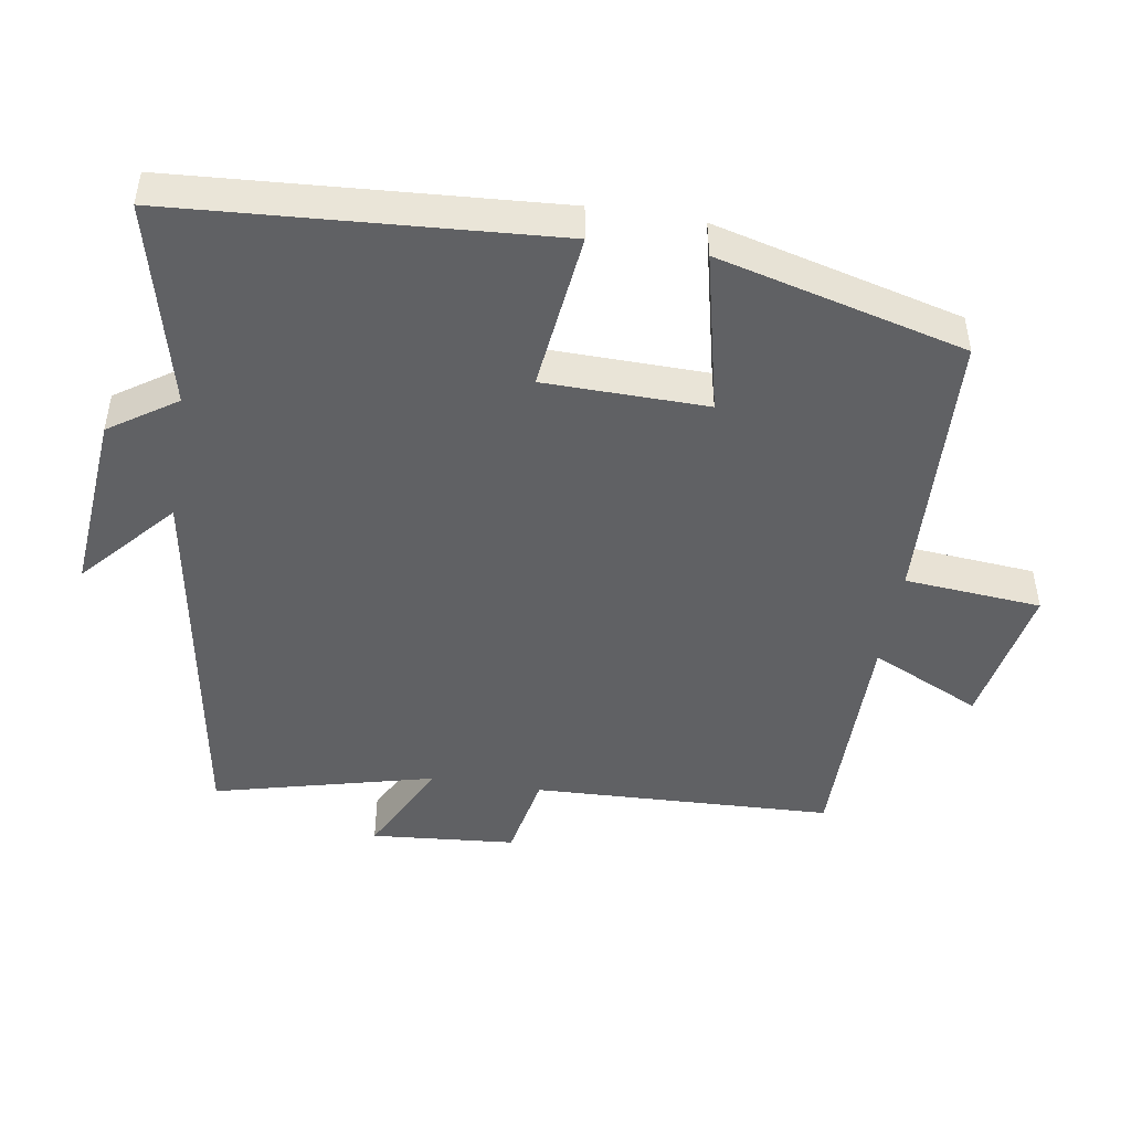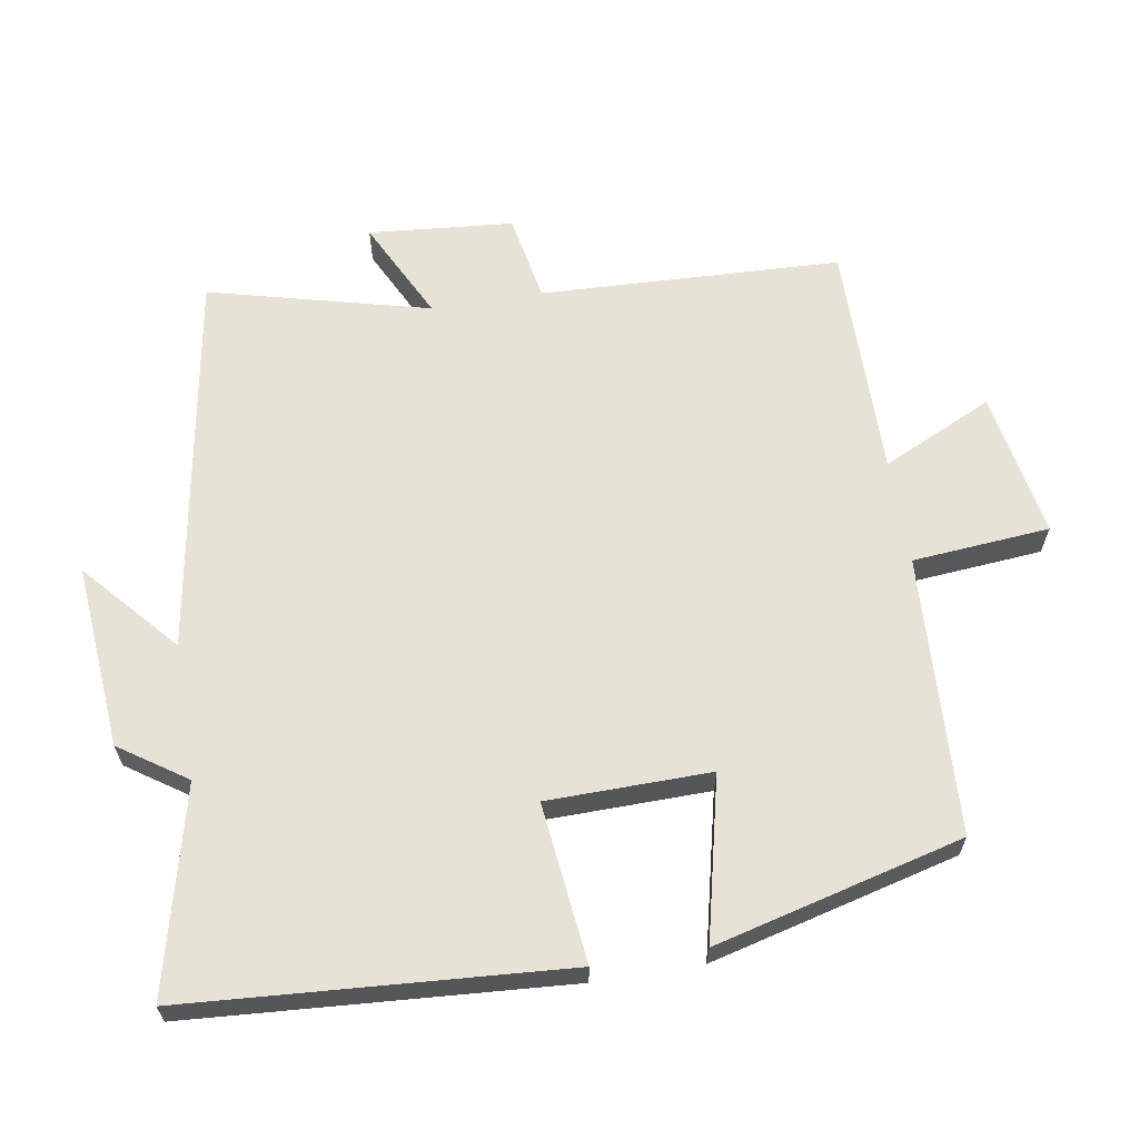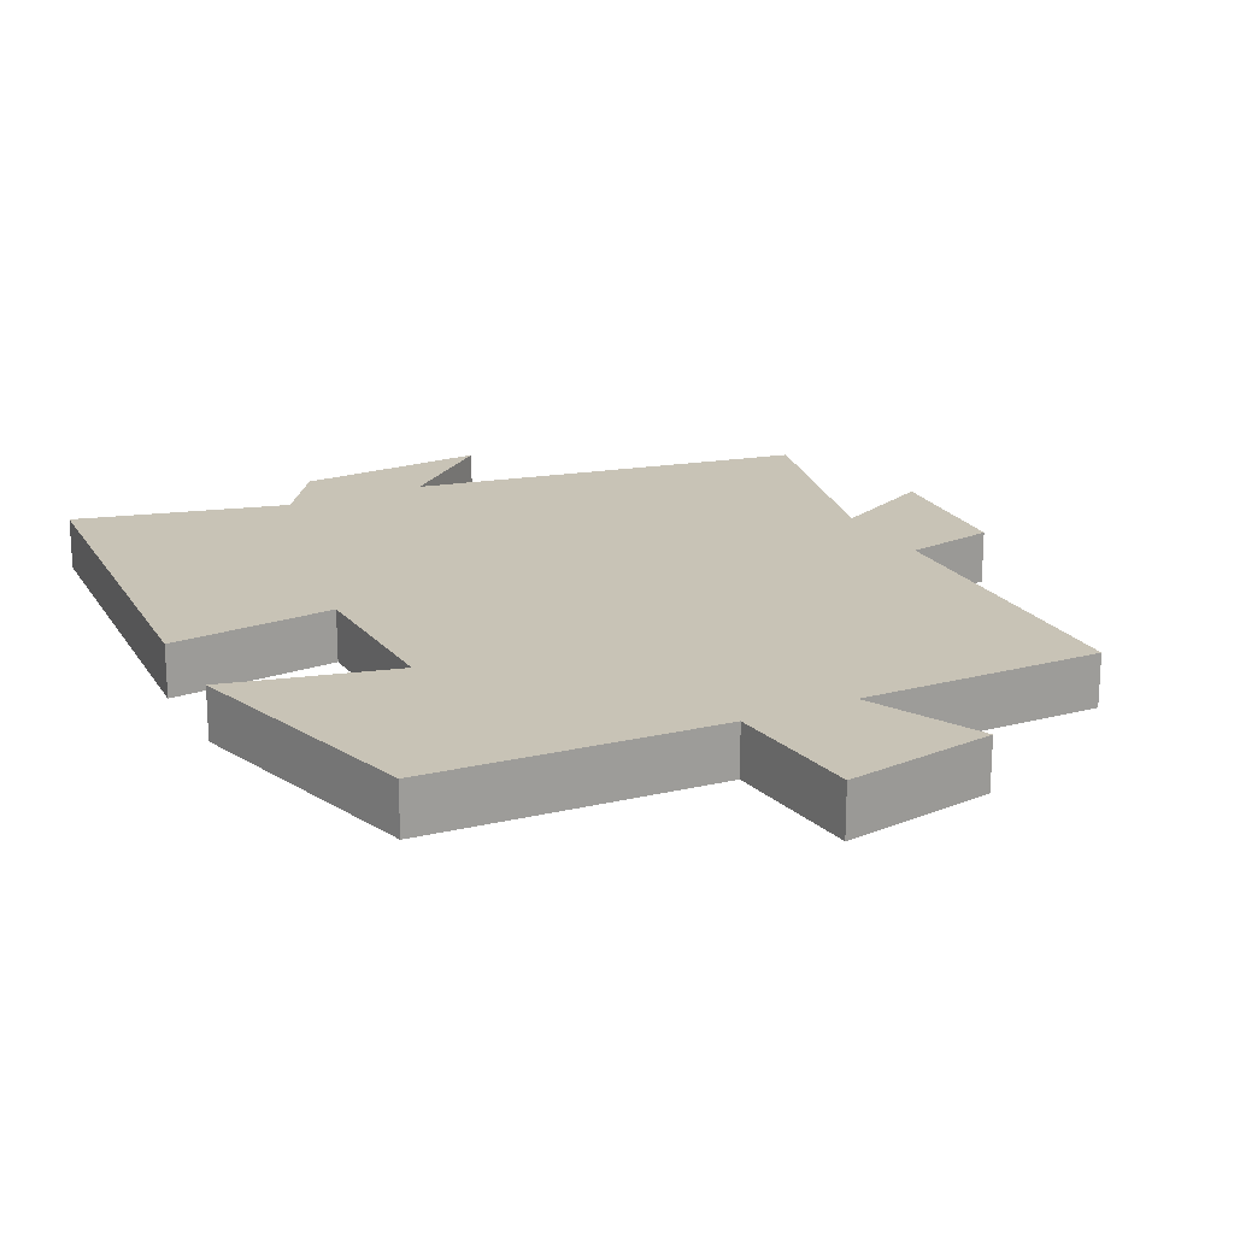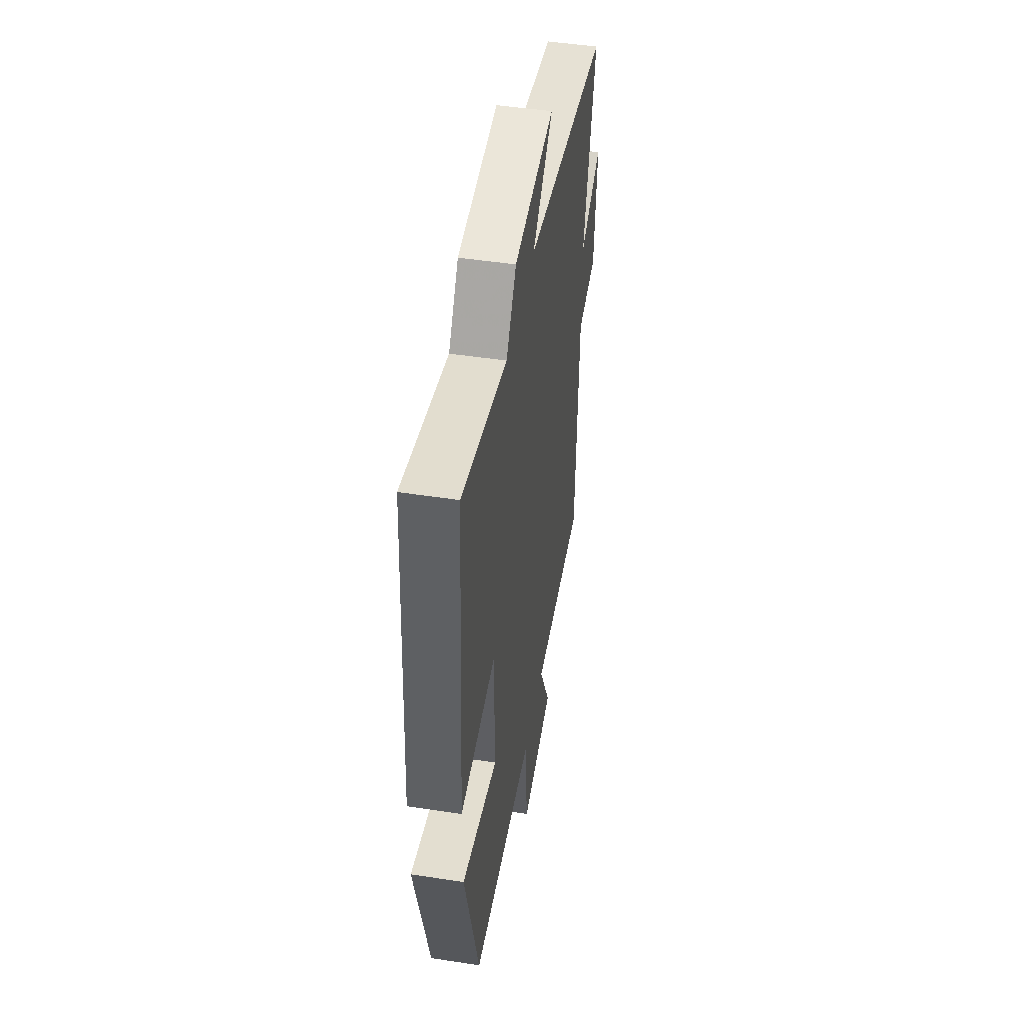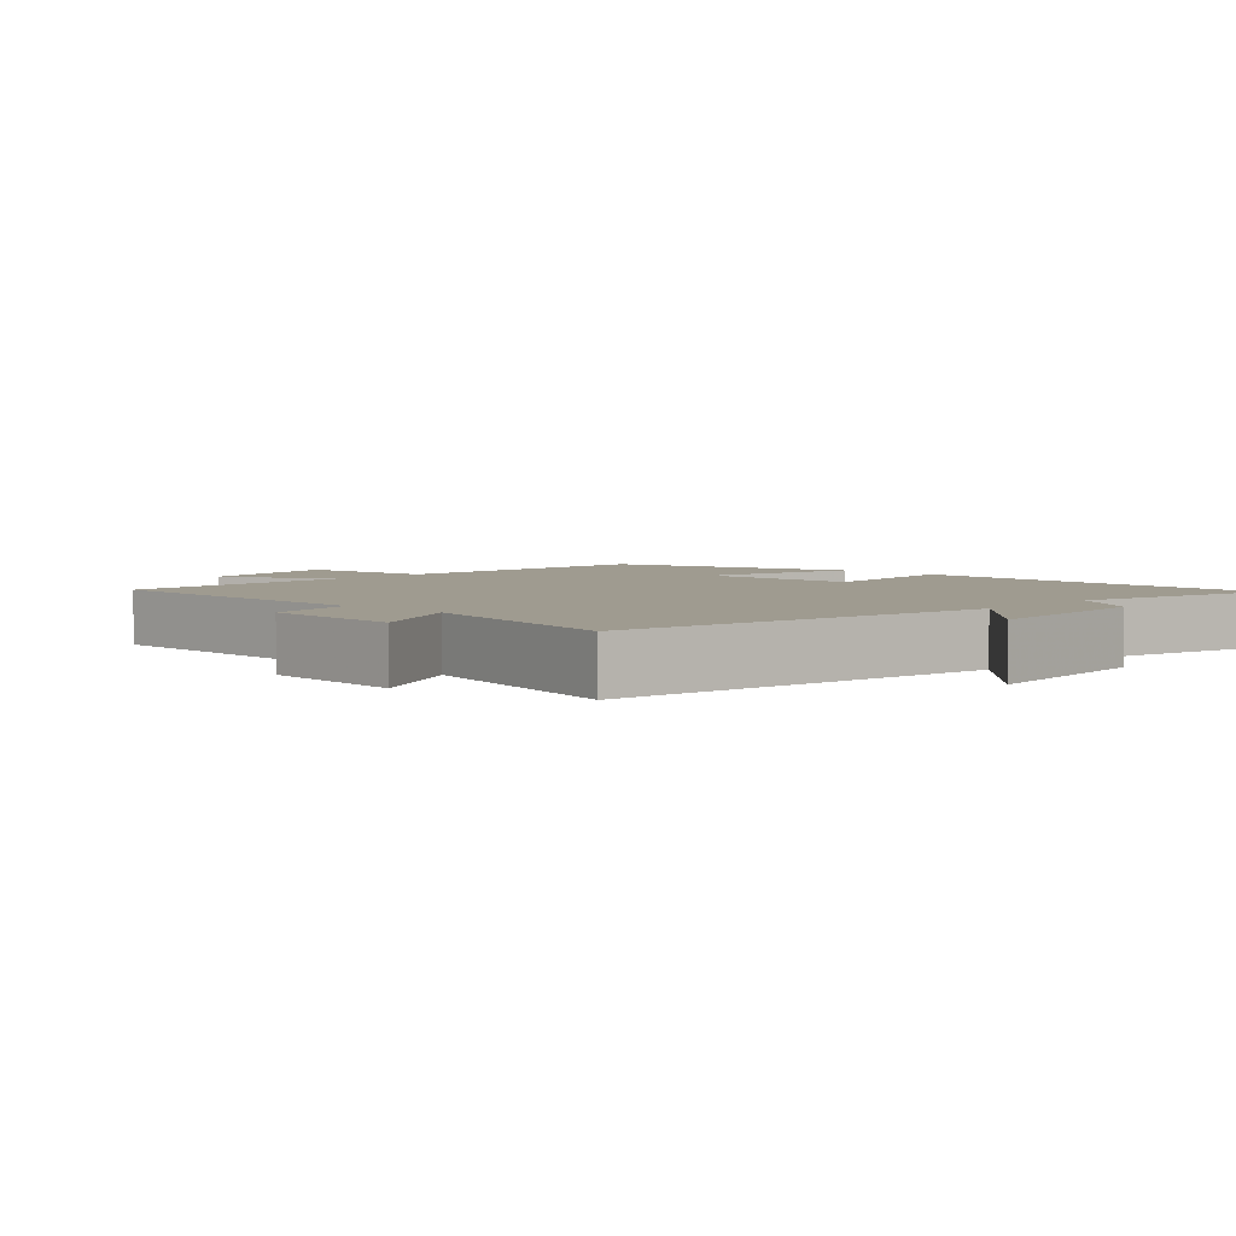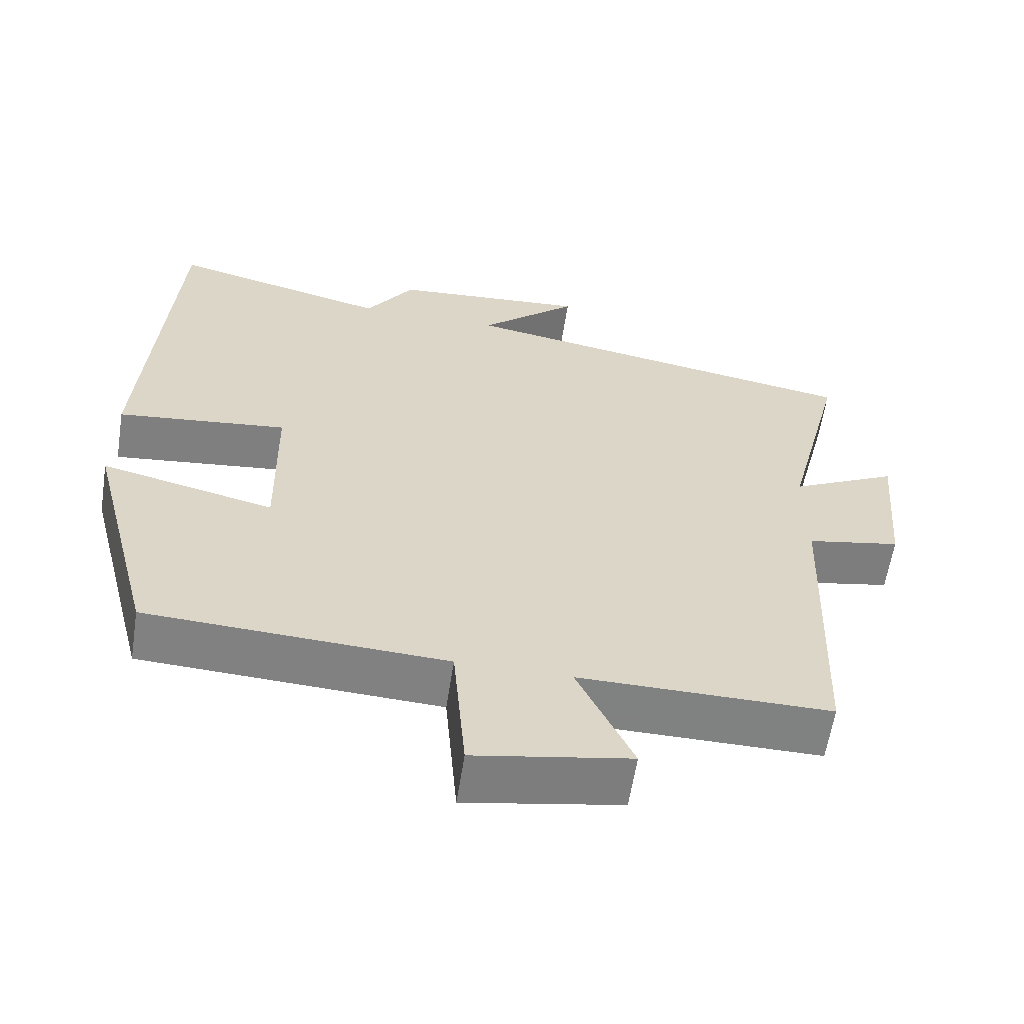
<metadata>
{"format":"obj","ext":"obj","renderer":"f3d","projection":"perspective","resolution":1024,"background":"white","views":[{"elev":-46.9,"azim":80.8,"up":"+Y"},{"elev":63.7,"azim":80.7,"up":"+Y"},{"elev":19.4,"azim":153.2,"up":"+Y"},{"elev":48.0,"azim":99.8,"up":"+Z"},{"elev":4.1,"azim":-46.9,"up":"+Y"},{"elev":-60.3,"azim":171.2,"up":"+Z"}]}
</metadata>
<code>
v -0.483 0.07 -0.501
v -0.5 0.07 -0.069
v -0.626 0.07 -0.045
v -0.644 0.07 0.163
v -0.5 0.07 0.091
v -0.58 0.07 0.408
v -0.028 0.07 0.5
v -0.161 0.07 0.618
v 0.103 0.07 0.596
v 0.168 0.07 0.5
v 0.463 0.07 0.572
v 0.5 0.07 0.029
v 0.271 0.07 0.055
v 0.267 0.07 -0.179
v 0.5 0.07 -0.125
v 0.408 0.07 -0.481
v 0.007 0.07 -0.5
v -0.01 0.07 -0.697
v -0.22 0.07 -0.659
v -0.145 0.07 -0.5
v -0.483 0 -0.501
v -0.5 0 -0.069
v -0.626 0 -0.045
v -0.644 0 0.163
v -0.5 0 0.091
v -0.58 0 0.408
v -0.028 0 0.5
v -0.161 0 0.618
v 0.103 0 0.596
v 0.168 0 0.5
v 0.463 0 0.572
v 0.5 0 0.029
v 0.271 0 0.055
v 0.267 0 -0.179
v 0.5 0 -0.125
v 0.408 0 -0.481
v 0.007 0 -0.5
v -0.01 0 -0.697
v -0.22 0 -0.659
v -0.145 0 -0.5
f 17 18 19 20
f 16 17 20
f 15 16 20
f 14 15 20
f 20 1 2
f 14 20 2
f 13 14 2
f 10 11 12 13
f 7 8 9 10
f 7 10 13
f 6 7 13
f 5 6 13
f 2 3 4 5
f 2 5 13
f 40 39 38 37
f 40 37 36
f 40 36 35
f 40 35 34
f 22 21 40
f 22 40 34
f 22 34 33
f 33 32 31 30
f 30 29 28 27
f 33 30 27
f 33 27 26
f 33 26 25
f 25 24 23 22
f 33 25 22
f 1 21 22 2
f 2 22 23 3
f 3 23 24 4
f 4 24 25 5
f 5 25 26 6
f 6 26 27 7
f 7 27 28 8
f 8 28 29 9
f 9 29 30 10
f 10 30 31 11
f 11 31 32 12
f 12 32 33 13
f 13 33 34 14
f 14 34 35 15
f 15 35 36 16
f 16 36 37 17
f 17 37 38 18
f 18 38 39 19
f 19 39 40 20
f 20 40 21 1

</code>
